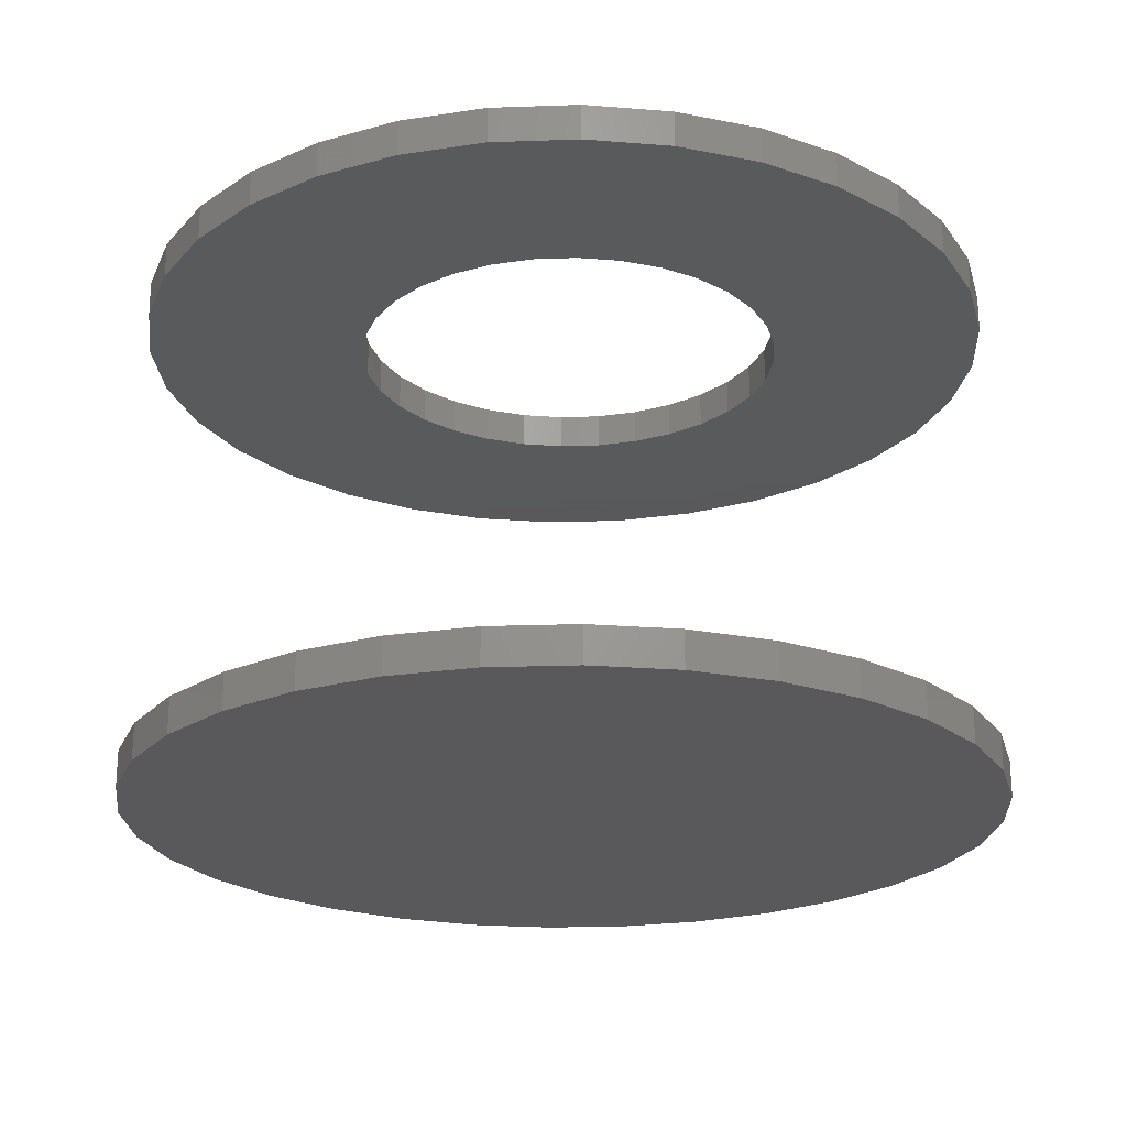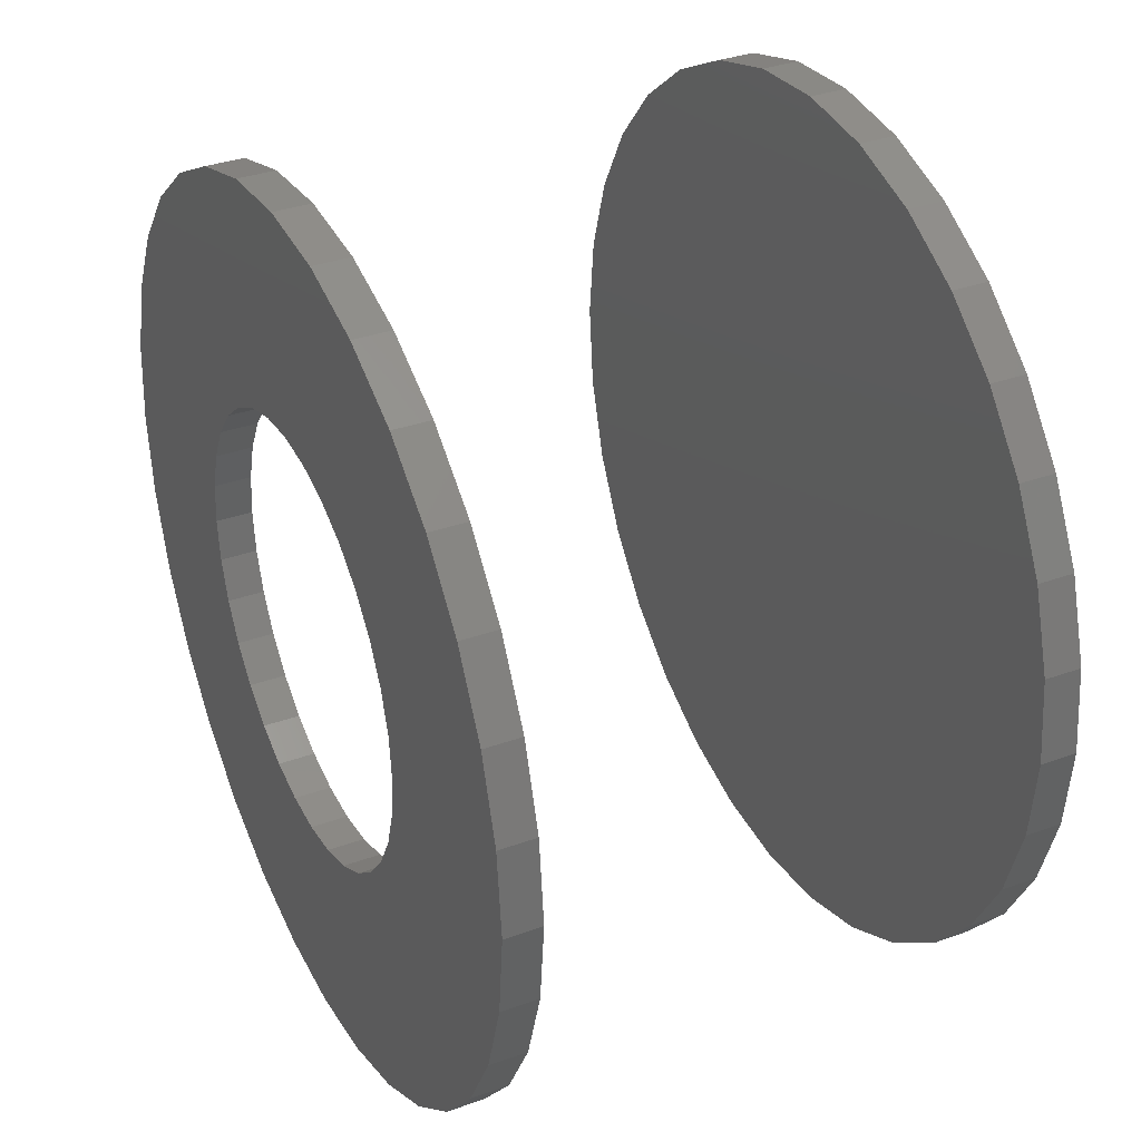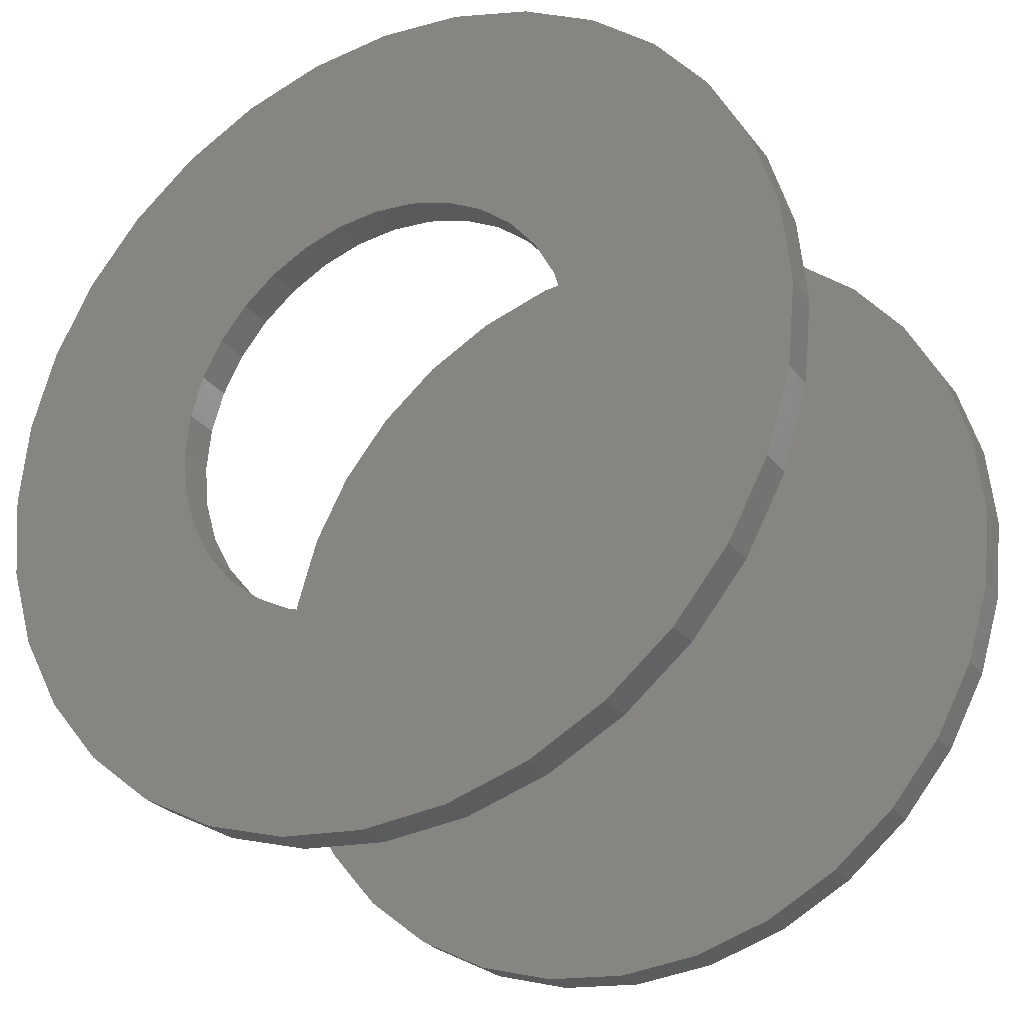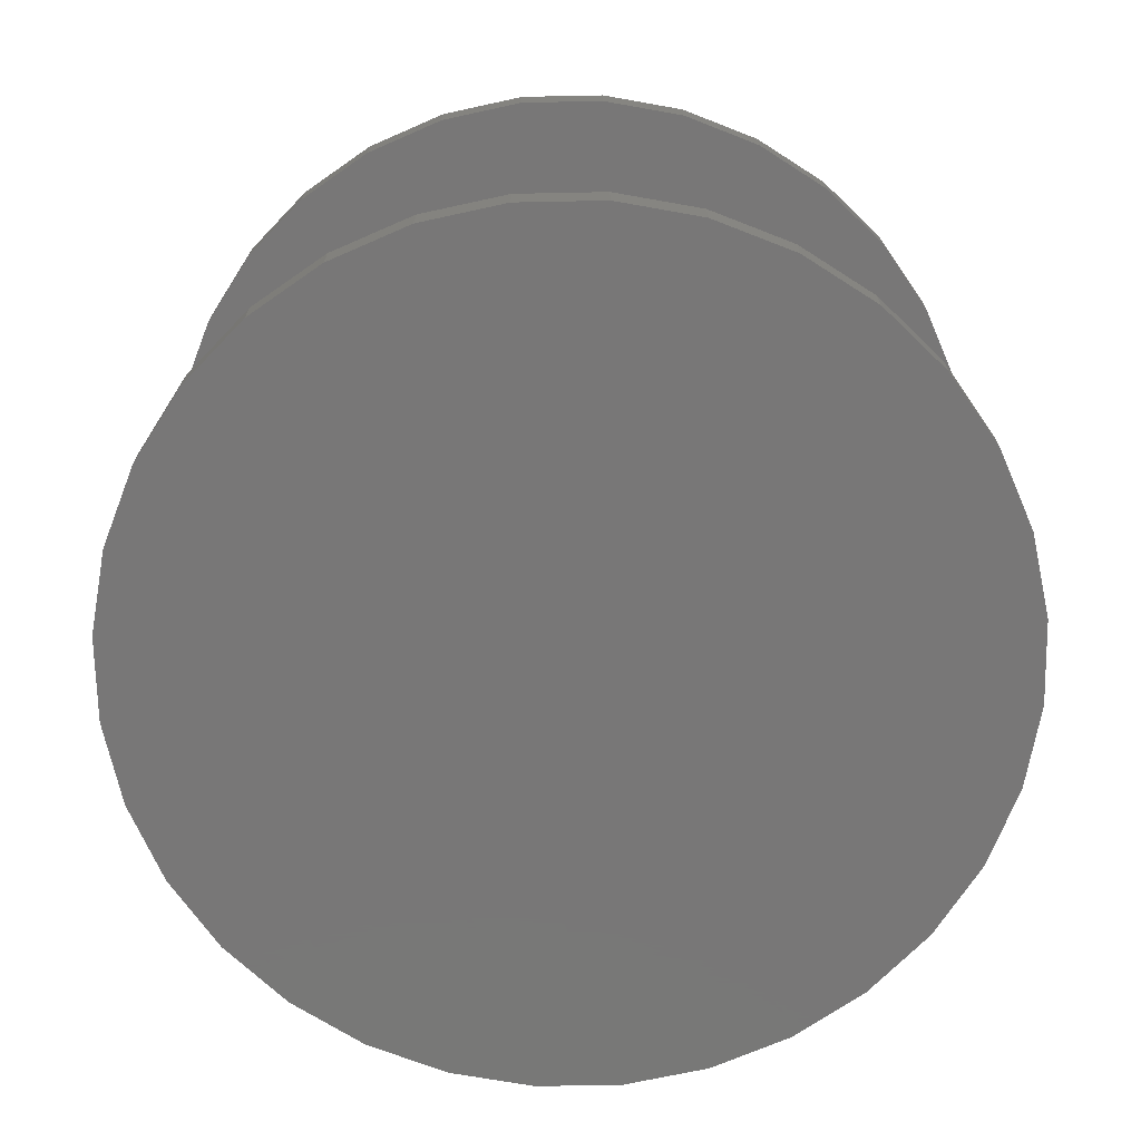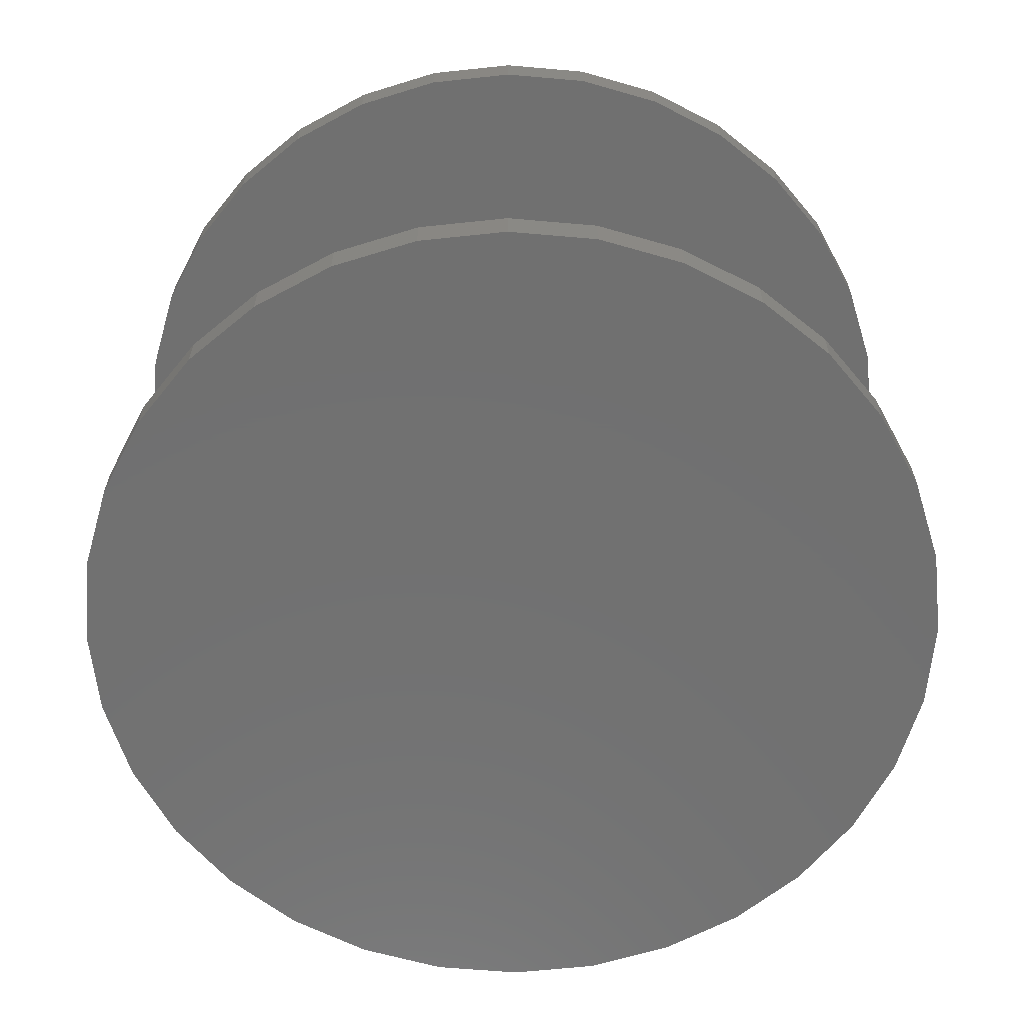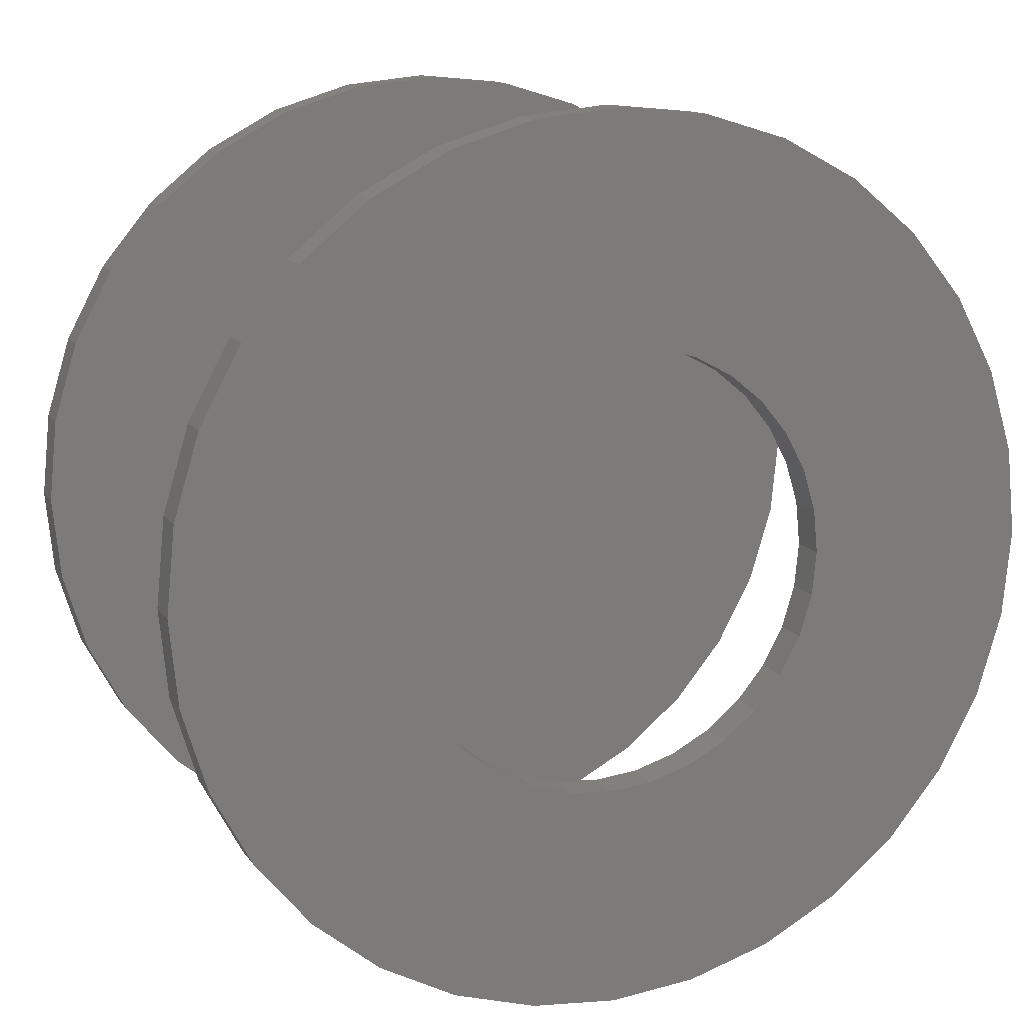
<metadata>
{"format":"stl","ext":"stl","renderer":"f3d","projection":"perspective","resolution":1024,"background":"white","views":[{"elev":-22.4,"azim":-170.9,"up":"+Z"},{"elev":34.7,"azim":64.2,"up":"+Y"},{"elev":-27.2,"azim":29.2,"up":"+Y"},{"elev":-70.1,"azim":108.0,"up":"+Z"},{"elev":-62.6,"azim":169.3,"up":"+Z"},{"elev":13.2,"azim":-21.8,"up":"+Y"}]}
</metadata>
<code>
# stl→obj: 192 verts, 380 faces
v -0.0009868 0.2803 0.6484
v -0.05566 0.2749 0.6953
v -0.05566 0.2749 0.6484
v -0.1082 0.2589 0.6953
v -0.1082 0.2589 0.6484
v -0.1567 0.233 0.6953
v -0.1567 0.233 0.6484
v -0.1992 0.1982 0.6953
v -0.1992 0.1982 0.6484
v -0.234 0.1557 0.6953
v -0.234 0.1557 0.6484
v -0.2599 0.1073 0.6953
v -0.2599 0.1073 0.6484
v -0.2759 0.05468 0.6953
v -0.2759 0.05468 0.6484
v -0.2812 3.432e-17 0.6953
v -0.2812 3.432e-17 0.6484
v -0.0009868 0.2803 0.6953
v 0.05369 0.2749 0.6484
v 0.05369 0.2749 0.6953
v 0.1063 0.2589 0.6484
v 0.1063 0.2589 0.6953
v 0.1547 0.233 0.6484
v 0.1547 0.233 0.6953
v 0.1972 0.1982 0.6484
v 0.1972 0.1982 0.6953
v 0.232 0.1557 0.6484
v 0.232 0.1557 0.6953
v 0.2579 0.1073 0.6484
v 0.2579 0.1073 0.6953
v 0.2739 0.05468 0.6484
v 0.2739 0.05468 0.6953
v 0.2793 0 0.6484
v 0.2793 0 0.6953
v -0.0009868 -0.2803 0.6484
v 0.05369 -0.2749 0.6953
v 0.05369 -0.2749 0.6484
v 0.1063 -0.2589 0.6953
v 0.1063 -0.2589 0.6484
v 0.1547 -0.233 0.6953
v 0.1547 -0.233 0.6484
v 0.1972 -0.1982 0.6953
v 0.1972 -0.1982 0.6484
v 0.232 -0.1557 0.6953
v 0.232 -0.1557 0.6484
v 0.2579 -0.1073 0.6953
v 0.2579 -0.1073 0.6484
v 0.2739 -0.05468 0.6953
v 0.2739 -0.05468 0.6484
v -0.0009868 -0.2803 0.6953
v -0.05566 -0.2749 0.6484
v -0.05566 -0.2749 0.6953
v -0.1082 -0.2589 0.6484
v -0.1082 -0.2589 0.6953
v -0.1567 -0.233 0.6484
v -0.1567 -0.233 0.6953
v -0.1992 -0.1982 0.6484
v -0.1992 -0.1982 0.6953
v -0.234 -0.1557 0.6484
v -0.234 -0.1557 0.6953
v -0.2599 -0.1073 0.6484
v -0.2599 -0.1073 0.6953
v -0.2759 -0.05468 0.6484
v -0.2759 -0.05468 0.6953
v -0.512 0.2145 0.6953
v -0.5547 6.864e-17 0.6953
v -0.512 -0.2145 0.6953
v 0.5556 0.1094 0.6953
v -0.4602 -0.3114 0.6953
v -0.3905 -0.3964 0.6953
v -0.3056 -0.4661 0.6953
v -0.2087 -0.5179 0.6953
v -0.1035 -0.5498 0.6953
v 0.005839 -0.5605 0.6953
v 0.1152 -0.5498 0.6953
v 0.2203 -0.5179 0.6953
v 0.3173 -0.4661 0.6953
v 0.4022 -0.3964 0.6953
v 0.4719 -0.3114 0.6953
v 0.4719 0.3114 0.6953
v 0.4022 0.3964 0.6953
v 0.3173 0.4661 0.6953
v 0.2203 0.5179 0.6953
v 0.1152 0.5498 0.6953
v 0.005839 0.5605 0.6953
v -0.1035 0.5498 0.6953
v -0.2087 0.5179 0.6953
v -0.3056 0.4661 0.6953
v -0.3905 0.3964 0.6953
v -0.4602 0.3114 0.6953
v -0.5439 -0.1094 0.6953
v 0.5237 -0.2145 0.6953
v -0.5439 0.1094 0.6953
v 0.5237 0.2145 0.6953
v 0.5664 0 0.6953
v 0.5556 -0.1094 0.6953
v -0.512 0.2145 0.6484
v -0.512 -0.2145 0.6484
v 0.5556 0.1094 0.6484
v -0.4602 -0.3114 0.6484
v 0.005839 -0.5605 0.6484
v -0.1035 -0.5498 0.6484
v -0.2087 -0.5179 0.6484
v -0.3056 -0.4661 0.6484
v -0.3905 -0.3964 0.6484
v 0.4719 -0.3114 0.6484
v 0.4022 -0.3964 0.6484
v 0.3173 -0.4661 0.6484
v 0.2203 -0.5179 0.6484
v 0.1152 -0.5498 0.6484
v -0.4602 0.3114 0.6484
v -0.3905 0.3964 0.6484
v -0.3056 0.4661 0.6484
v -0.2087 0.5179 0.6484
v -0.1035 0.5498 0.6484
v 0.005839 0.5605 0.6484
v 0.1152 0.5498 0.6484
v 0.2203 0.5179 0.6484
v 0.3173 0.4661 0.6484
v 0.4022 0.3964 0.6484
v 0.4719 0.3114 0.6484
v 0.5237 -0.2145 0.6484
v -0.5439 0.1094 0.6484
v -0.5547 6.864e-17 0.6484
v -0.5439 -0.1094 0.6484
v 0.5237 0.2145 0.6484
v 0.5664 -6.351e-16 0.6484
v 0.5556 -0.1094 0.6484
v -0.5547 6.864e-17 0
v -0.5547 6.864e-17 0.04688
v -0.5439 0.1094 0
v -0.5439 0.1094 0.04688
v -0.512 0.2145 0
v -0.512 0.2145 0.04688
v -0.4602 0.3114 0
v -0.4602 0.3114 0.04688
v -0.3905 0.3964 0
v -0.3905 0.3964 0.04688
v -0.3056 0.4661 0
v -0.3056 0.4661 0.04688
v -0.2087 0.5179 0
v -0.2087 0.5179 0.04688
v -0.1035 0.5498 0
v -0.1035 0.5498 0.04688
v 0.005839 0.5605 0
v 0.005839 0.5605 0.04688
v 0.1152 0.5498 0
v 0.1152 0.5498 0.04688
v 0.2203 0.5179 0
v 0.2203 0.5179 0.04688
v 0.3173 0.4661 0
v 0.3173 0.4661 0.04688
v 0.4022 0.3964 0
v 0.4022 0.3964 0.04688
v 0.4719 0.3114 0
v 0.4719 0.3114 0.04688
v 0.5237 0.2145 0
v 0.5237 0.2145 0.04688
v 0.5556 0.1094 0
v 0.5556 0.1094 0.04688
v 0.5664 0 0
v 0.5664 0 0.04688
v 0.5556 -0.1094 0
v 0.5556 -0.1094 0.04688
v 0.5237 -0.2145 0
v 0.5237 -0.2145 0.04688
v 0.4719 -0.3114 0
v 0.4719 -0.3114 0.04688
v 0.4022 -0.3964 0
v 0.4022 -0.3964 0.04688
v 0.3173 -0.4661 0
v 0.3173 -0.4661 0.04688
v 0.2203 -0.5179 0
v 0.2203 -0.5179 0.04688
v 0.1152 -0.5498 0
v 0.1152 -0.5498 0.04688
v 0.005839 -0.5605 0
v 0.005839 -0.5605 0.04688
v -0.1035 -0.5498 0
v -0.1035 -0.5498 0.04688
v -0.2087 -0.5179 0
v -0.2087 -0.5179 0.04688
v -0.3056 -0.4661 0
v -0.3056 -0.4661 0.04688
v -0.3905 -0.3964 0
v -0.3905 -0.3964 0.04688
v -0.4602 -0.3114 0
v -0.4602 -0.3114 0.04688
v -0.512 -0.2145 0
v -0.512 -0.2145 0.04688
v -0.5439 -0.1094 0
v -0.5439 -0.1094 0.04688
f 1 2 3
f 3 2 4
f 3 4 5
f 5 4 6
f 5 6 7
f 7 6 8
f 7 8 9
f 9 8 10
f 9 10 11
f 11 10 12
f 11 12 13
f 13 12 14
f 13 14 15
f 15 14 16
f 15 16 17
f 2 1 18
f 18 1 19
f 18 19 20
f 20 19 21
f 20 21 22
f 22 21 23
f 22 23 24
f 24 23 25
f 24 25 26
f 26 25 27
f 26 27 28
f 28 27 29
f 28 29 30
f 30 29 31
f 30 31 32
f 32 31 33
f 32 33 34
f 35 36 37
f 37 36 38
f 37 38 39
f 39 38 40
f 39 40 41
f 41 40 42
f 41 42 43
f 43 42 44
f 43 44 45
f 45 44 46
f 45 46 47
f 47 46 48
f 47 48 49
f 49 48 34
f 49 34 33
f 36 35 50
f 50 35 51
f 50 51 52
f 52 51 53
f 52 53 54
f 54 53 55
f 54 55 56
f 56 55 57
f 56 57 58
f 58 57 59
f 58 59 60
f 60 59 61
f 60 61 62
f 62 61 63
f 62 63 64
f 64 63 17
f 64 17 16
f 6 4 65
f 16 14 66
f 67 58 60
f 28 30 68
f 69 70 71
f 69 71 72
f 69 72 73
f 69 73 74
f 69 74 50
f 69 50 52
f 69 52 54
f 69 54 56
f 69 56 58
f 69 58 67
f 50 74 75
f 50 75 76
f 50 76 77
f 50 77 78
f 50 78 79
f 18 20 80
f 18 80 81
f 18 81 82
f 18 82 83
f 18 83 84
f 18 84 85
f 18 85 86
f 18 86 87
f 18 87 88
f 18 88 89
f 18 89 90
f 90 65 4
f 90 4 2
f 90 2 18
f 91 67 60
f 91 60 62
f 91 62 64
f 91 64 16
f 91 16 66
f 79 92 42
f 79 42 40
f 79 40 38
f 79 38 36
f 79 36 50
f 93 10 65
f 65 10 8
f 65 8 6
f 66 14 93
f 93 14 12
f 93 12 10
f 24 94 22
f 22 94 80
f 22 80 20
f 28 68 26
f 26 68 94
f 26 94 24
f 68 30 95
f 95 30 32
f 95 32 34
f 95 34 96
f 96 34 48
f 96 48 46
f 96 46 92
f 92 46 44
f 92 44 42
f 97 5 7
f 59 57 98
f 99 29 27
f 100 98 57
f 100 57 55
f 100 55 53
f 100 53 51
f 100 51 35
f 100 35 101
f 100 101 102
f 100 102 103
f 100 103 104
f 100 104 105
f 35 106 107
f 35 107 108
f 35 108 109
f 35 109 110
f 35 110 101
f 1 111 112
f 1 112 113
f 1 113 114
f 1 114 115
f 1 115 116
f 1 116 117
f 1 117 118
f 1 118 119
f 1 119 120
f 1 120 121
f 1 121 19
f 111 1 3
f 111 3 5
f 111 5 97
f 106 35 37
f 106 37 39
f 106 39 41
f 106 41 43
f 106 43 122
f 7 9 97
f 97 9 11
f 97 11 123
f 11 13 123
f 123 13 15
f 123 15 124
f 15 17 124
f 124 17 63
f 124 63 125
f 63 61 125
f 125 61 59
f 125 59 98
f 19 121 21
f 21 121 126
f 21 126 23
f 23 126 25
f 25 126 99
f 25 99 27
f 33 31 127
f 127 31 29
f 127 29 99
f 47 49 128
f 128 49 33
f 128 33 127
f 43 45 122
f 122 45 47
f 122 47 128
f 124 66 123
f 123 66 93
f 123 93 97
f 97 93 65
f 97 65 111
f 111 65 90
f 111 90 112
f 112 90 89
f 112 89 113
f 113 89 88
f 113 88 114
f 114 88 87
f 114 87 115
f 115 87 86
f 115 86 116
f 116 86 85
f 116 85 117
f 117 85 84
f 117 84 118
f 118 84 83
f 118 83 119
f 119 83 82
f 119 82 120
f 120 82 81
f 120 81 121
f 121 81 80
f 121 80 126
f 126 80 94
f 126 94 99
f 99 94 68
f 99 68 127
f 127 68 95
f 129 130 131
f 131 130 132
f 131 132 133
f 133 132 134
f 133 134 135
f 135 134 136
f 135 136 137
f 137 136 138
f 137 138 139
f 139 138 140
f 139 140 141
f 141 140 142
f 141 142 143
f 143 142 144
f 143 144 145
f 145 144 146
f 145 146 147
f 147 146 148
f 147 148 149
f 149 148 150
f 149 150 151
f 151 150 152
f 151 152 153
f 153 152 154
f 153 154 155
f 155 154 156
f 155 156 157
f 157 156 158
f 157 158 159
f 159 158 160
f 159 160 161
f 161 160 162
f 127 95 128
f 128 95 96
f 128 96 122
f 122 96 92
f 122 92 106
f 106 92 79
f 106 79 107
f 107 79 78
f 107 78 108
f 108 78 77
f 108 77 109
f 109 77 76
f 109 76 110
f 110 76 75
f 110 75 101
f 101 75 74
f 101 74 102
f 102 74 73
f 102 73 103
f 103 73 72
f 103 72 104
f 104 72 71
f 104 71 105
f 105 71 70
f 105 70 100
f 100 70 69
f 100 69 98
f 98 69 67
f 98 67 125
f 125 67 91
f 125 91 124
f 124 91 66
f 161 162 163
f 163 162 164
f 163 164 165
f 165 164 166
f 165 166 167
f 167 166 168
f 167 168 169
f 169 168 170
f 169 170 171
f 171 170 172
f 171 172 173
f 173 172 174
f 173 174 175
f 175 174 176
f 175 176 177
f 177 176 178
f 177 178 179
f 179 178 180
f 179 180 181
f 181 180 182
f 181 182 183
f 183 182 184
f 183 184 185
f 185 184 186
f 185 186 187
f 187 186 188
f 187 188 189
f 189 188 190
f 189 190 191
f 191 190 192
f 191 192 129
f 129 192 130
f 144 148 146
f 148 144 150
f 150 144 142
f 150 142 152
f 152 142 140
f 152 140 154
f 154 140 138
f 154 138 156
f 156 138 136
f 156 136 158
f 158 136 134
f 158 134 160
f 160 134 132
f 160 132 162
f 162 132 130
f 162 130 164
f 164 130 192
f 164 192 166
f 166 192 190
f 166 190 168
f 168 190 188
f 168 188 170
f 170 188 186
f 170 186 172
f 172 186 184
f 172 184 174
f 174 184 182
f 174 182 176
f 176 182 180
f 176 180 178
f 145 147 143
f 177 179 175
f 175 179 181
f 175 181 173
f 173 181 183
f 173 183 171
f 171 183 185
f 171 185 169
f 169 185 187
f 169 187 167
f 167 187 189
f 167 189 165
f 165 189 191
f 165 191 163
f 163 191 129
f 163 129 161
f 161 129 131
f 161 131 159
f 159 131 133
f 159 133 157
f 157 133 135
f 157 135 155
f 155 135 137
f 155 137 153
f 153 137 139
f 153 139 151
f 151 139 141
f 151 141 149
f 149 141 143
f 149 143 147

</code>
